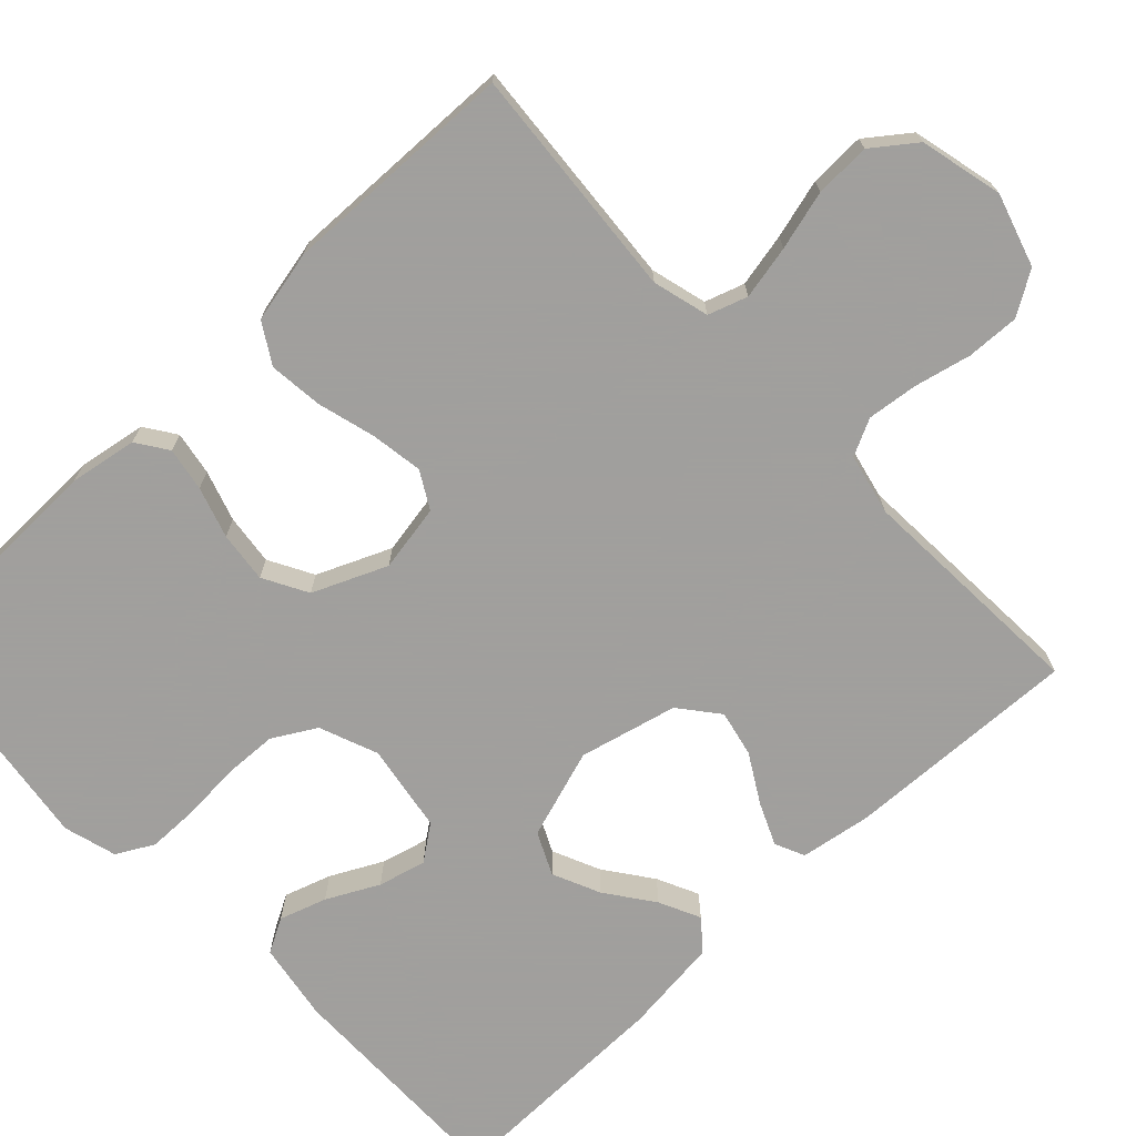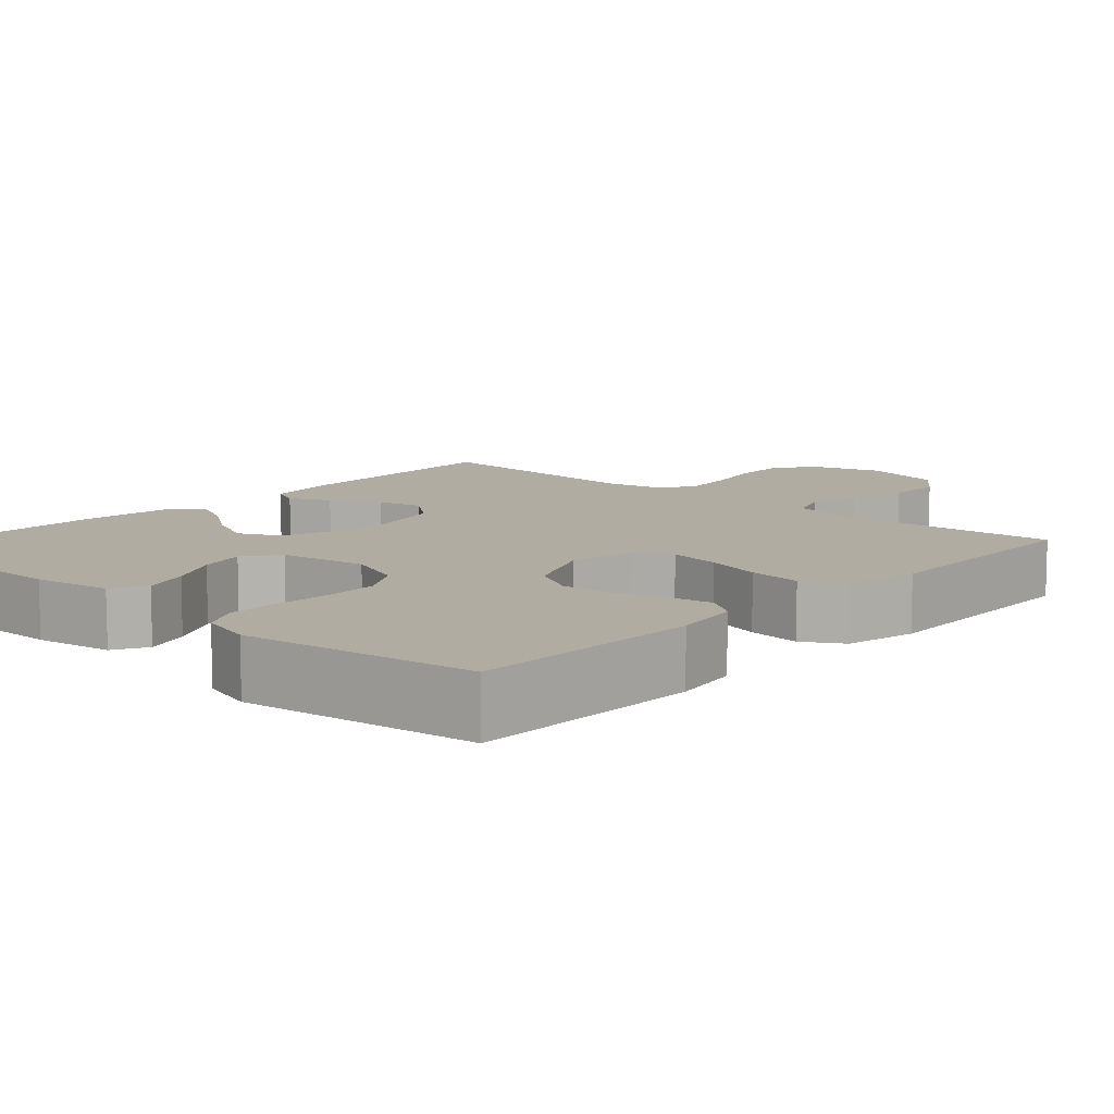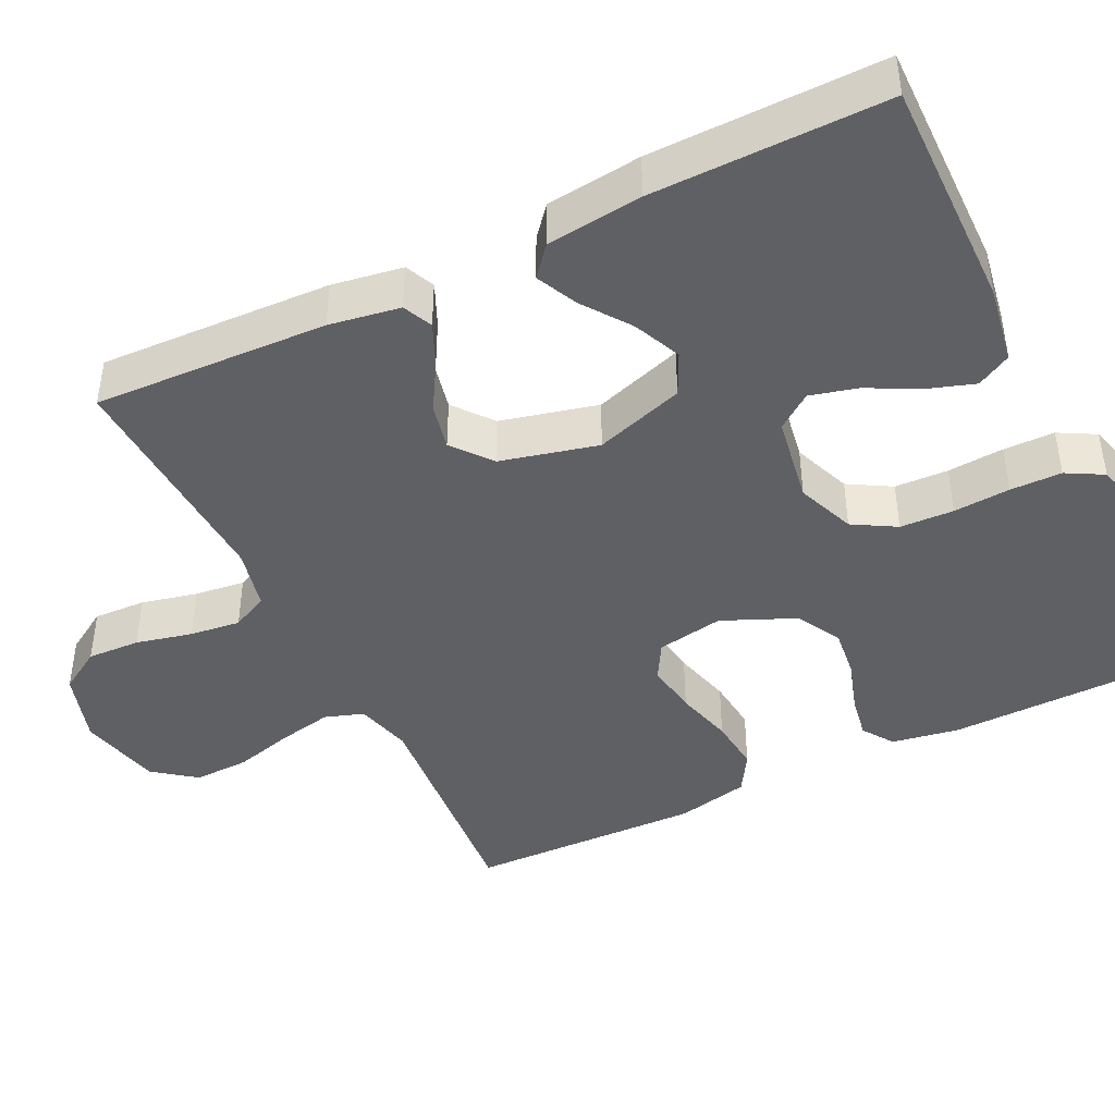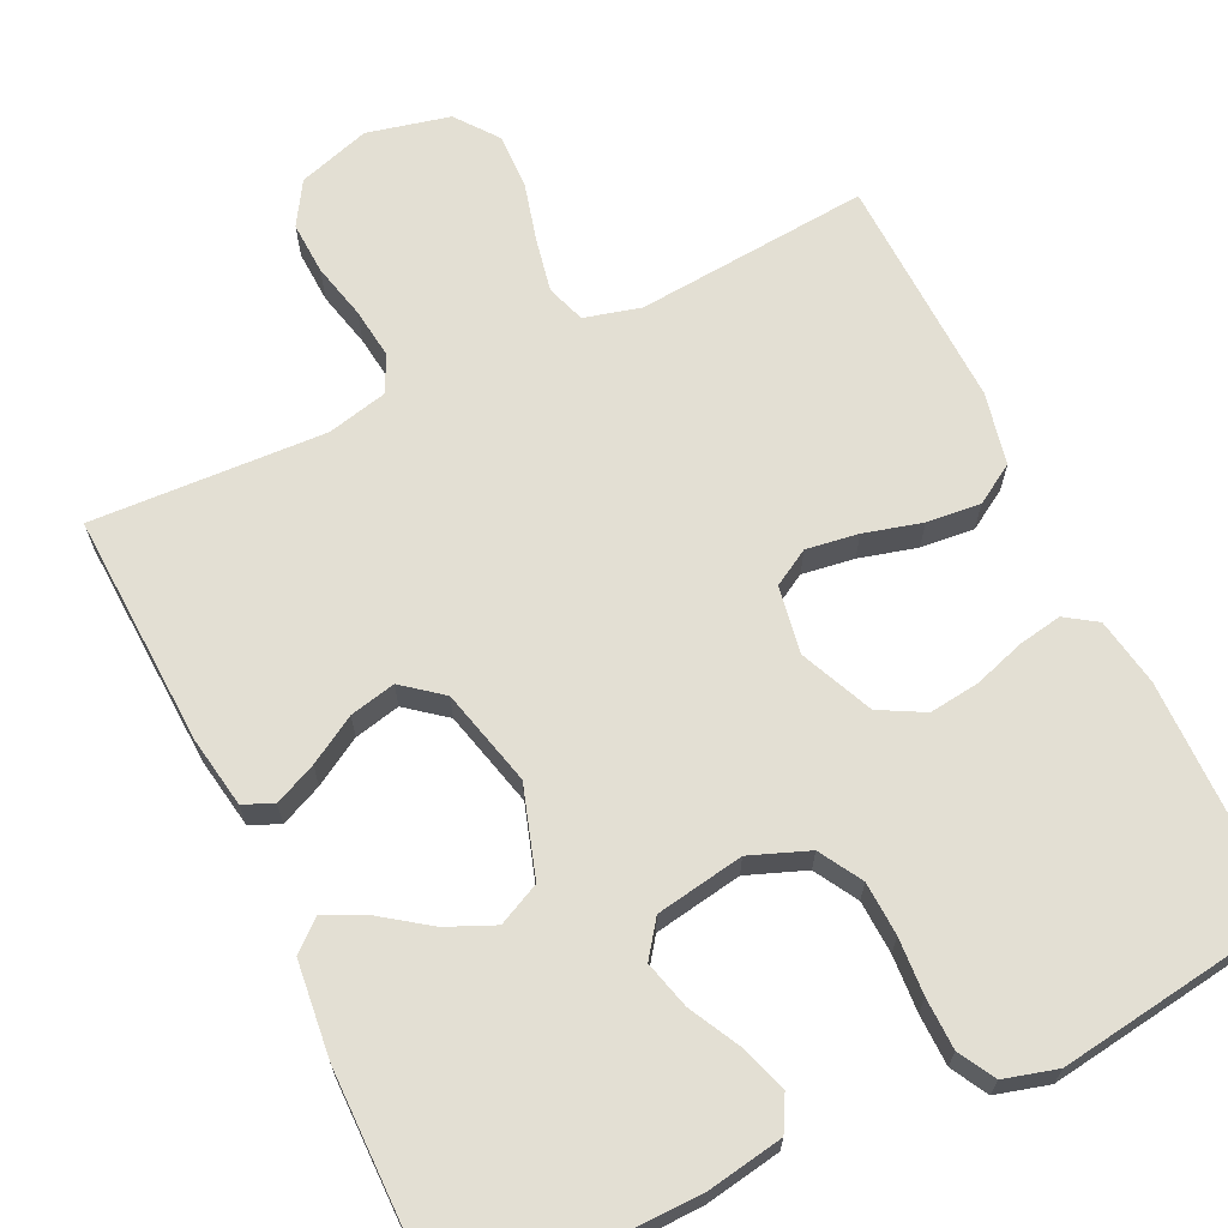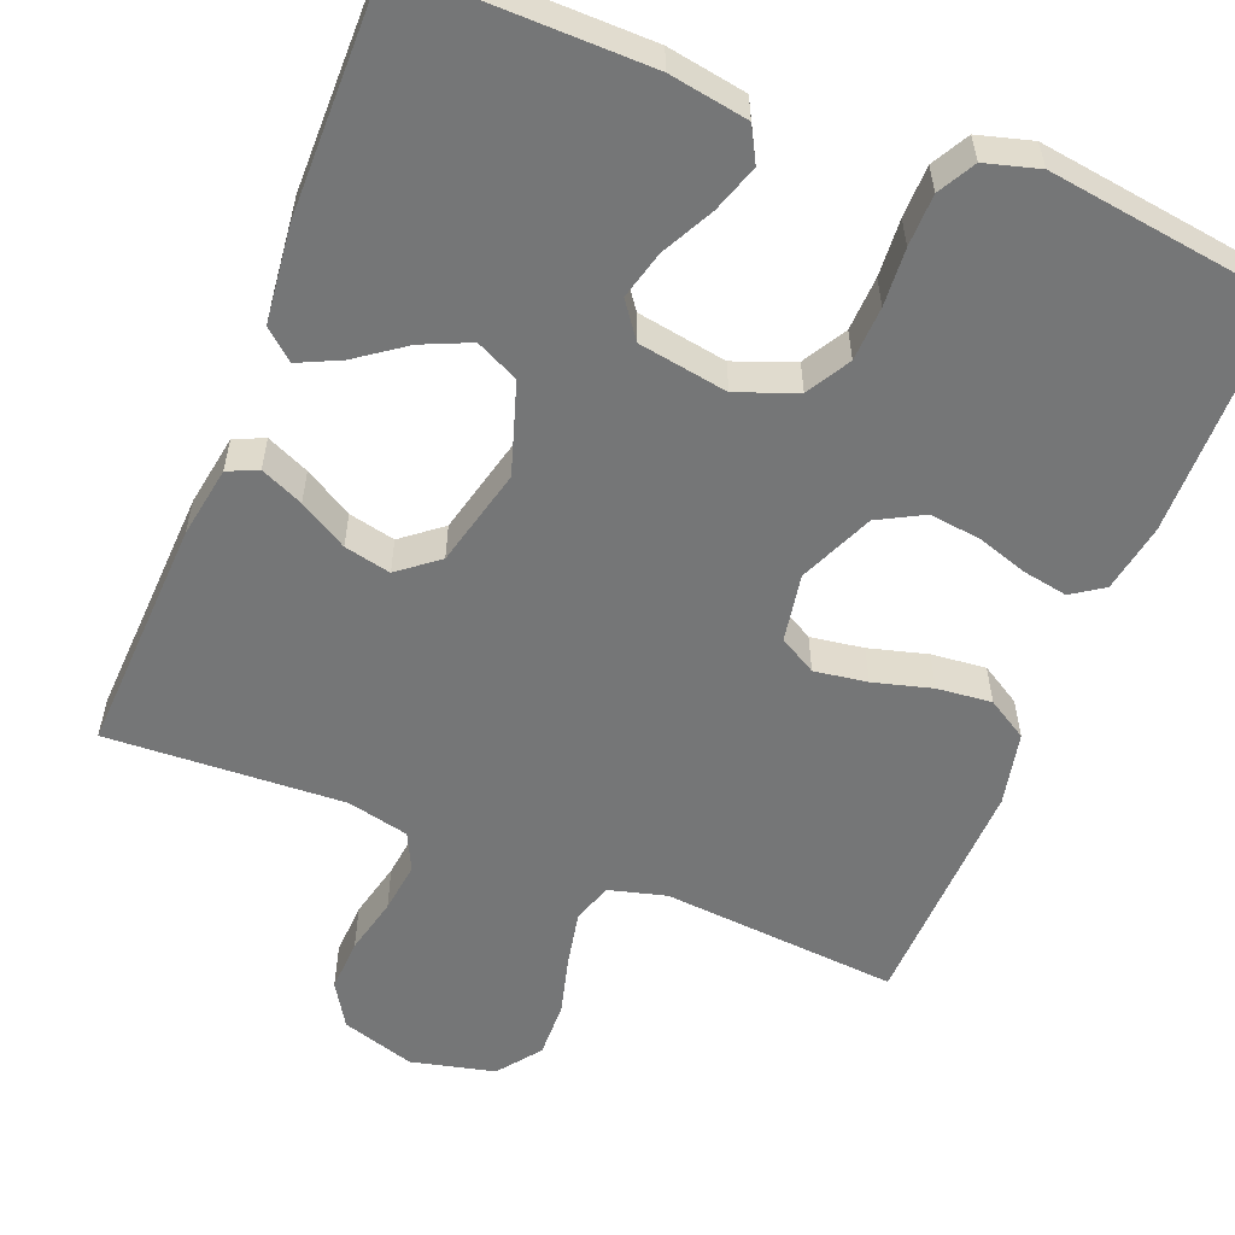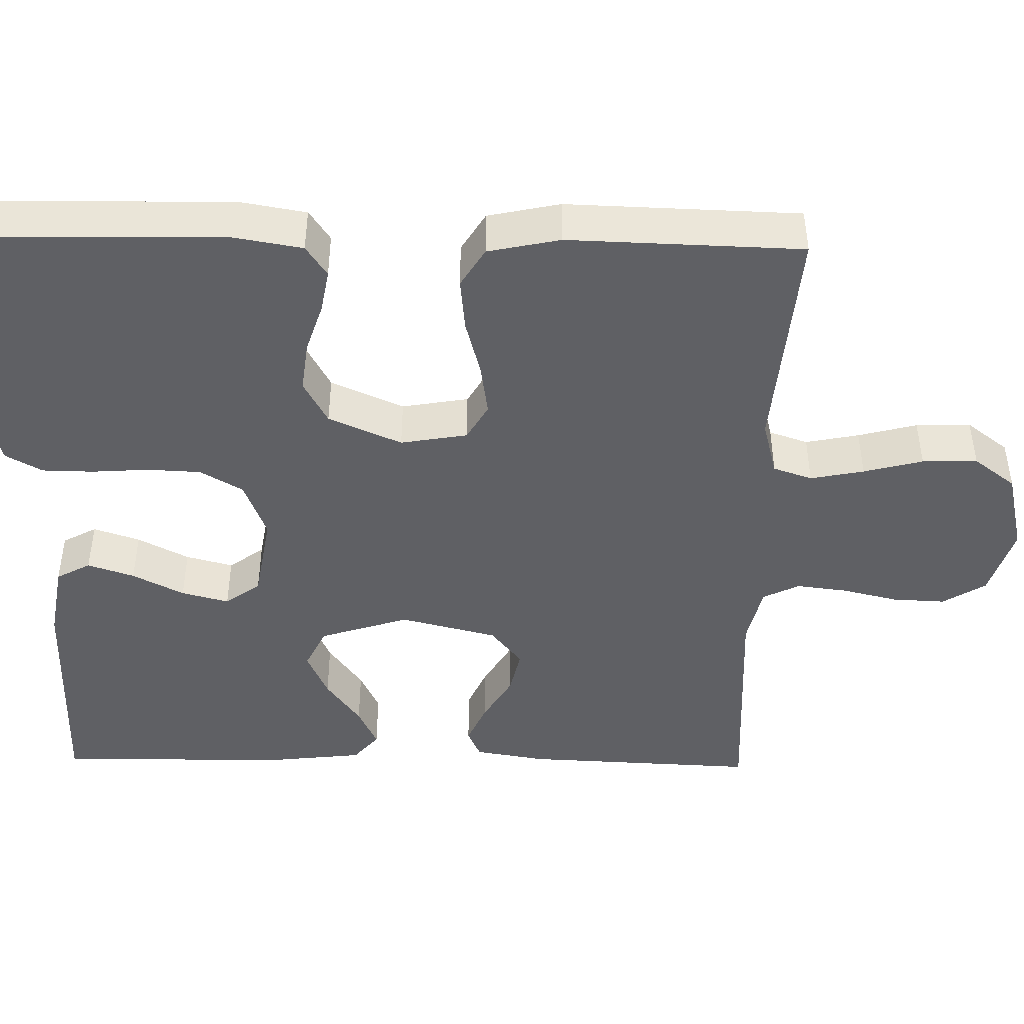
<metadata>
{"format":"obj","ext":"obj","renderer":"f3d","projection":"perspective","resolution":1024,"background":"white","views":[{"elev":-71.5,"azim":133.6,"up":"+Y"},{"elev":10.2,"azim":42.5,"up":"+Y"},{"elev":-43.6,"azim":-63.9,"up":"+Y"},{"elev":67.0,"azim":-25.7,"up":"+Y"},{"elev":-56.7,"azim":-21.7,"up":"+Y"},{"elev":-44.8,"azim":88.9,"up":"+Y"}]}
</metadata>
<code>
v 0.5 0.07 -0.5
v 0.2 0.07 -0.475
v 0.128 0.07 -0.494
v 0.111 0.07 -0.544
v 0.125 0.07 -0.613
v 0.145 0.07 -0.689
v 0.147 0.07 -0.76
v 0.106 0.07 -0.814
v 0 0.07 -0.839
v -0.093 0.07 -0.81
v -0.127 0.07 -0.755
v -0.124 0.07 -0.687
v -0.107 0.07 -0.615
v -0.099 0.07 -0.55
v -0.122 0.07 -0.503
v -0.2 0.07 -0.485
v -0.5 0.07 -0.5
v -0.487 0.07 -0.2
v -0.472 0.07 -0.109
v -0.434 0.07 -0.092
v -0.38 0.07 -0.116
v -0.319 0.07 -0.152
v -0.26 0.07 -0.165
v -0.21 0.07 -0.125
v -0.179 0.07 0
v -0.216 0.07 0.115
v -0.27 0.07 0.141
v -0.331 0.07 0.114
v -0.392 0.07 0.07
v -0.445 0.07 0.045
v -0.483 0.07 0.077
v -0.497 0.07 0.2
v -0.5 0.07 0.5
v -0.2 0.07 0.496
v -0.1 0.07 0.479
v -0.076 0.07 0.435
v -0.096 0.07 0.375
v -0.13 0.07 0.309
v -0.146 0.07 0.248
v -0.113 0.07 0.203
v 0 0.07 0.184
v 0.075 0.07 0.213
v 0.107 0.07 0.268
v 0.11 0.07 0.337
v 0.105 0.07 0.41
v 0.106 0.07 0.476
v 0.132 0.07 0.523
v 0.2 0.07 0.542
v 0.5 0.07 0.5
v 0.505 0.07 0.2
v 0.49 0.07 0.113
v 0.45 0.07 0.086
v 0.394 0.07 0.096
v 0.329 0.07 0.117
v 0.264 0.07 0.125
v 0.207 0.07 0.094
v 0.166 0.07 0
v 0.181 0.07 -0.086
v 0.228 0.07 -0.113
v 0.295 0.07 -0.103
v 0.369 0.07 -0.083
v 0.438 0.07 -0.076
v 0.489 0.07 -0.107
v 0.509 0.07 -0.2
v 0.5 0 -0.5
v 0.2 0 -0.475
v 0.128 0 -0.494
v 0.111 0 -0.544
v 0.125 0 -0.613
v 0.145 0 -0.689
v 0.147 0 -0.76
v 0.106 0 -0.814
v 0 0 -0.839
v -0.093 0 -0.81
v -0.127 0 -0.755
v -0.124 0 -0.687
v -0.107 0 -0.615
v -0.099 0 -0.55
v -0.122 0 -0.503
v -0.2 0 -0.485
v -0.5 0 -0.5
v -0.487 0 -0.2
v -0.472 0 -0.109
v -0.434 0 -0.092
v -0.38 0 -0.116
v -0.319 0 -0.152
v -0.26 0 -0.165
v -0.21 0 -0.125
v -0.179 0 0
v -0.216 0 0.115
v -0.27 0 0.141
v -0.331 0 0.114
v -0.392 0 0.07
v -0.445 0 0.045
v -0.483 0 0.077
v -0.497 0 0.2
v -0.5 0 0.5
v -0.2 0 0.496
v -0.1 0 0.479
v -0.076 0 0.435
v -0.096 0 0.375
v -0.13 0 0.309
v -0.146 0 0.248
v -0.113 0 0.203
v 0 0 0.184
v 0.075 0 0.213
v 0.107 0 0.268
v 0.11 0 0.337
v 0.105 0 0.41
v 0.106 0 0.476
v 0.132 0 0.523
v 0.2 0 0.542
v 0.5 0 0.5
v 0.505 0 0.2
v 0.49 0 0.113
v 0.45 0 0.086
v 0.394 0 0.096
v 0.329 0 0.117
v 0.264 0 0.125
v 0.207 0 0.094
v 0.166 0 0
v 0.181 0 -0.086
v 0.228 0 -0.113
v 0.295 0 -0.103
v 0.369 0 -0.083
v 0.438 0 -0.076
v 0.489 0 -0.107
v 0.509 0 -0.2
f 64 1 2
f 63 64 2
f 62 63 2
f 61 62 2
f 60 61 2
f 59 60 2 3
f 58 59 3 4
f 57 58 4
f 52 53 54
f 51 52 54
f 50 51 54
f 49 50 54
f 48 49 54
f 47 48 54
f 46 47 54
f 45 46 54
f 44 45 54
f 43 44 54 55
f 42 43 55 56
f 36 37 38
f 35 36 38
f 34 35 38
f 33 34 38
f 32 33 38
f 31 32 38
f 30 31 38
f 29 30 38
f 28 29 38
f 27 28 38 39
f 26 27 39 40
f 20 21 22
f 19 20 22
f 18 19 22
f 17 18 22
f 16 17 22
f 15 16 22 23
f 14 15 23 24
f 11 12 13
f 10 11 13
f 9 10 13
f 8 9 13
f 7 8 13
f 6 7 13
f 5 6 13
f 4 5 13 14
f 14 24 25
f 4 14 25
f 57 4 25
f 56 57 25
f 42 56 25
f 41 42 25
f 25 26 40 41
f 66 65 128
f 66 128 127
f 66 127 126
f 66 126 125
f 66 125 124
f 67 66 124 123
f 68 67 123 122
f 68 122 121
f 118 117 116
f 118 116 115
f 118 115 114
f 118 114 113
f 118 113 112
f 118 112 111
f 118 111 110
f 118 110 109
f 118 109 108
f 119 118 108 107
f 120 119 107 106
f 102 101 100
f 102 100 99
f 102 99 98
f 102 98 97
f 102 97 96
f 102 96 95
f 102 95 94
f 102 94 93
f 102 93 92
f 103 102 92 91
f 104 103 91 90
f 86 85 84
f 86 84 83
f 86 83 82
f 86 82 81
f 86 81 80
f 87 86 80 79
f 88 87 79 78
f 77 76 75
f 77 75 74
f 77 74 73
f 77 73 72
f 77 72 71
f 77 71 70
f 77 70 69
f 78 77 69 68
f 89 88 78
f 89 78 68
f 89 68 121
f 89 121 120
f 89 120 106
f 89 106 105
f 105 104 90 89
f 1 65 66 2
f 2 66 67 3
f 3 67 68 4
f 4 68 69 5
f 5 69 70 6
f 6 70 71 7
f 7 71 72 8
f 8 72 73 9
f 9 73 74 10
f 10 74 75 11
f 11 75 76 12
f 12 76 77 13
f 13 77 78 14
f 14 78 79 15
f 15 79 80 16
f 16 80 81 17
f 17 81 82 18
f 18 82 83 19
f 19 83 84 20
f 20 84 85 21
f 21 85 86 22
f 22 86 87 23
f 23 87 88 24
f 24 88 89 25
f 25 89 90 26
f 26 90 91 27
f 27 91 92 28
f 28 92 93 29
f 29 93 94 30
f 30 94 95 31
f 31 95 96 32
f 32 96 97 33
f 33 97 98 34
f 34 98 99 35
f 35 99 100 36
f 36 100 101 37
f 37 101 102 38
f 38 102 103 39
f 39 103 104 40
f 40 104 105 41
f 41 105 106 42
f 42 106 107 43
f 43 107 108 44
f 44 108 109 45
f 45 109 110 46
f 46 110 111 47
f 47 111 112 48
f 48 112 113 49
f 49 113 114 50
f 50 114 115 51
f 51 115 116 52
f 52 116 117 53
f 53 117 118 54
f 54 118 119 55
f 55 119 120 56
f 56 120 121 57
f 57 121 122 58
f 58 122 123 59
f 59 123 124 60
f 60 124 125 61
f 61 125 126 62
f 62 126 127 63
f 63 127 128 64
f 64 128 65 1

</code>
